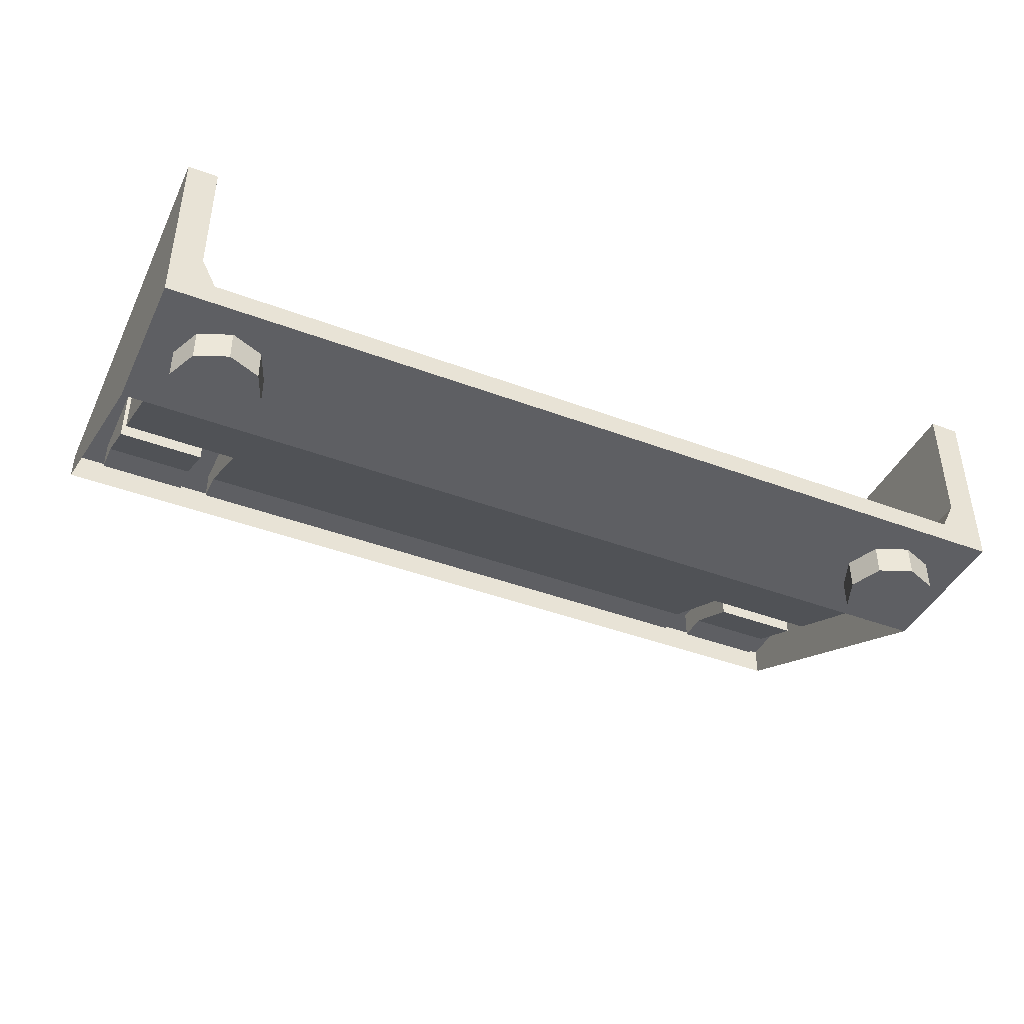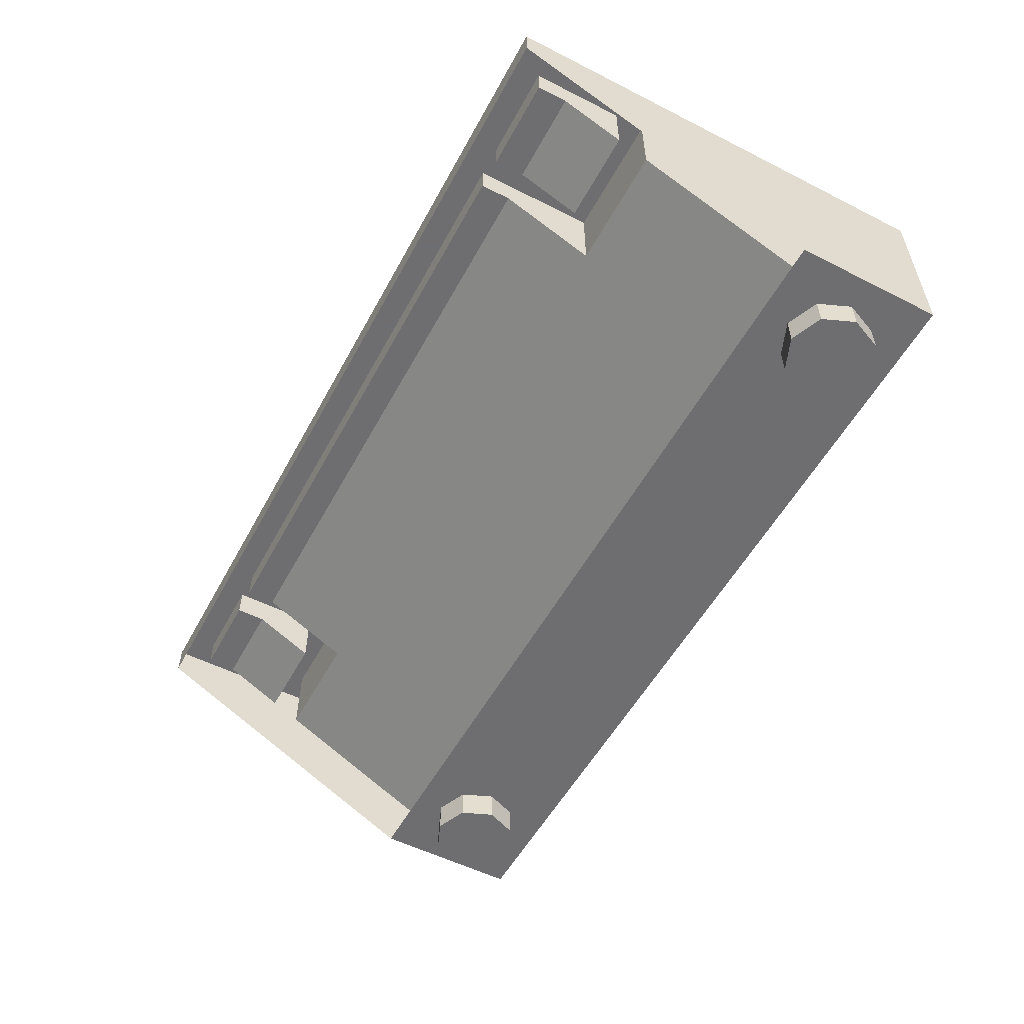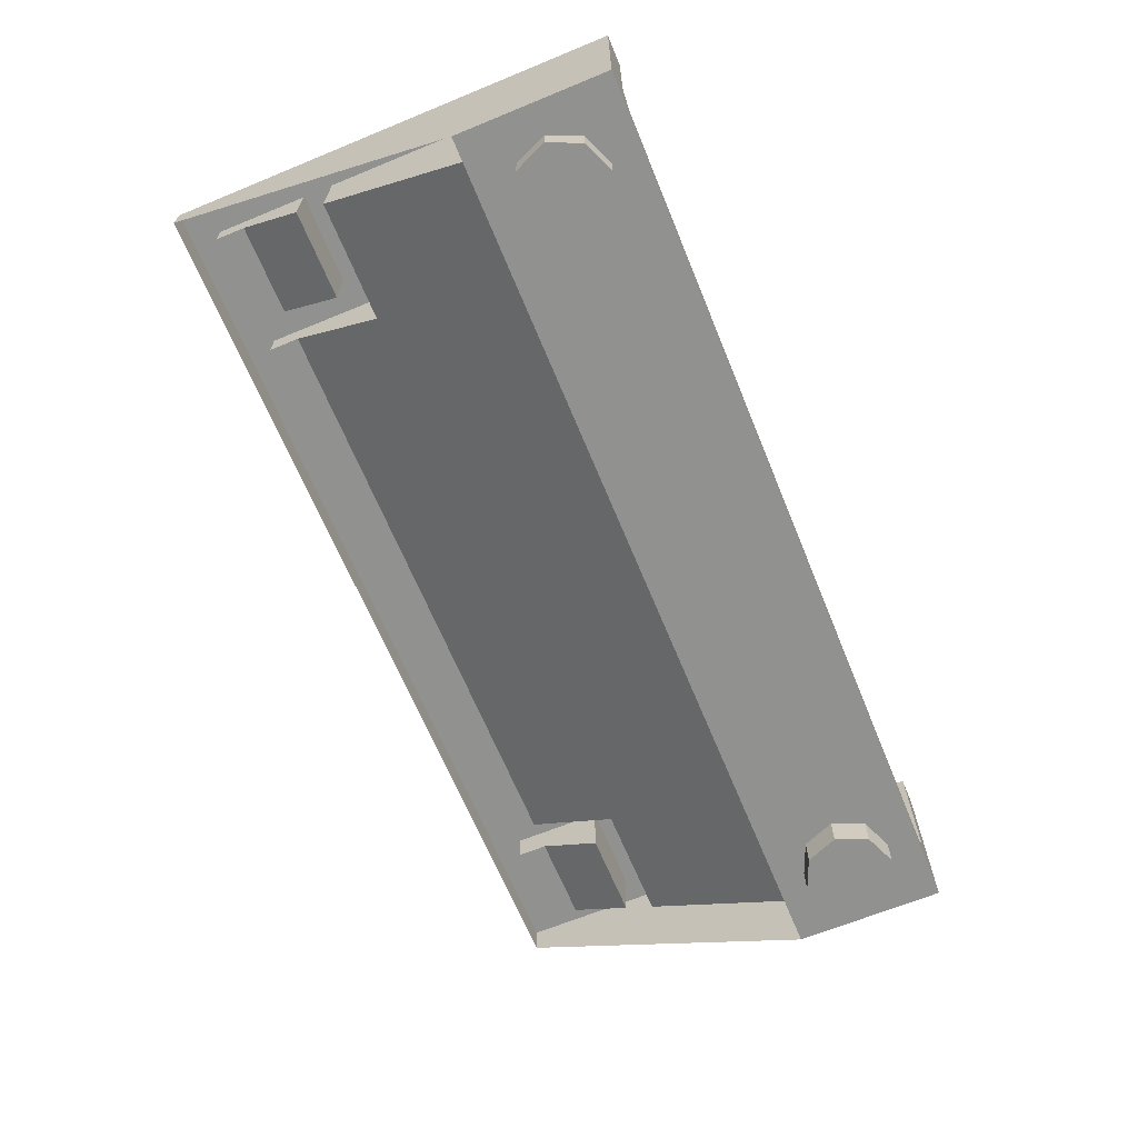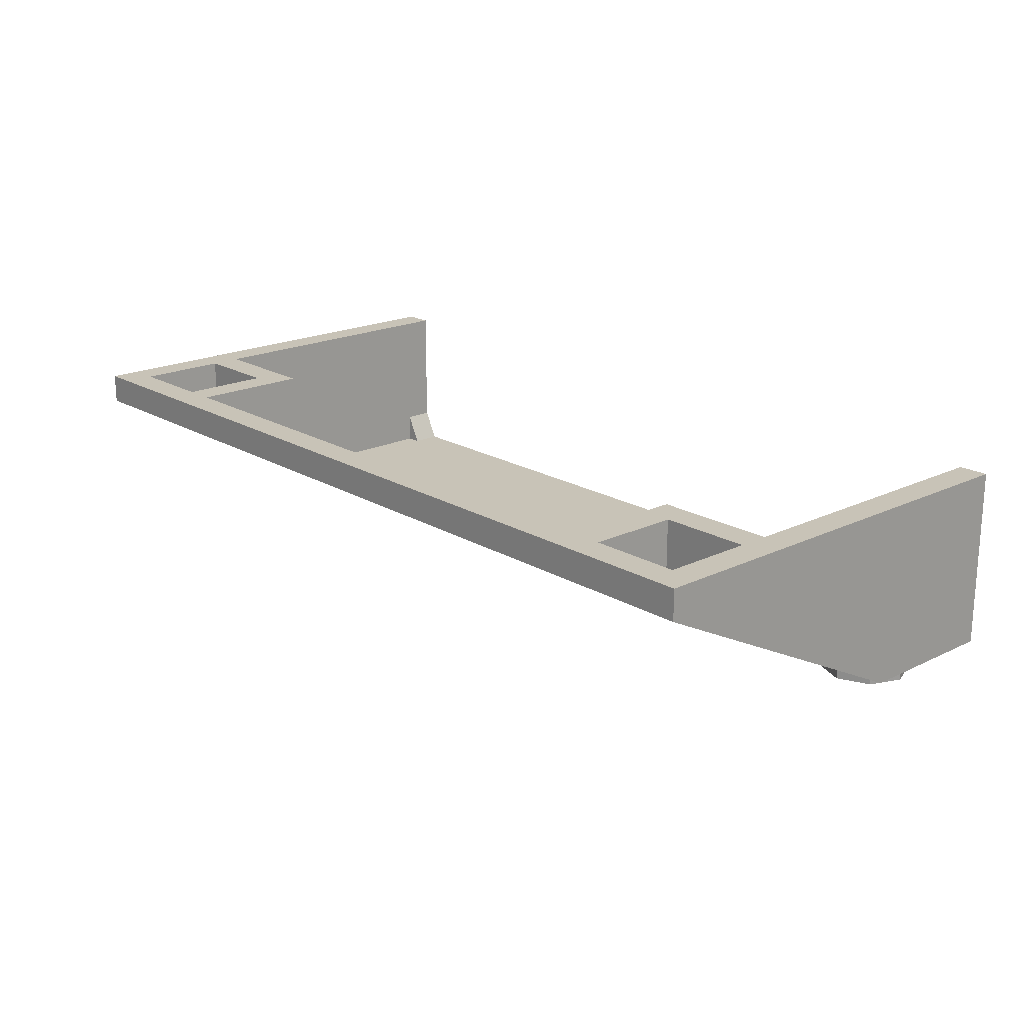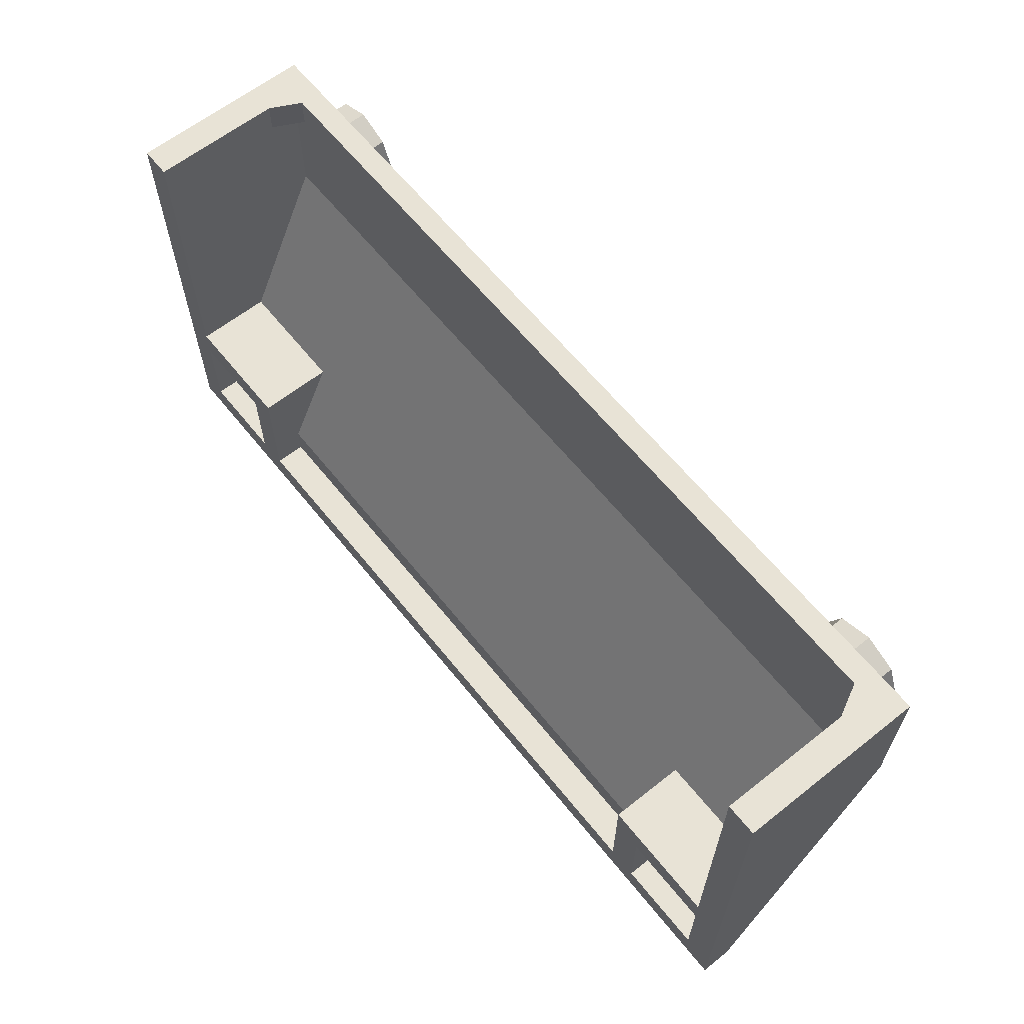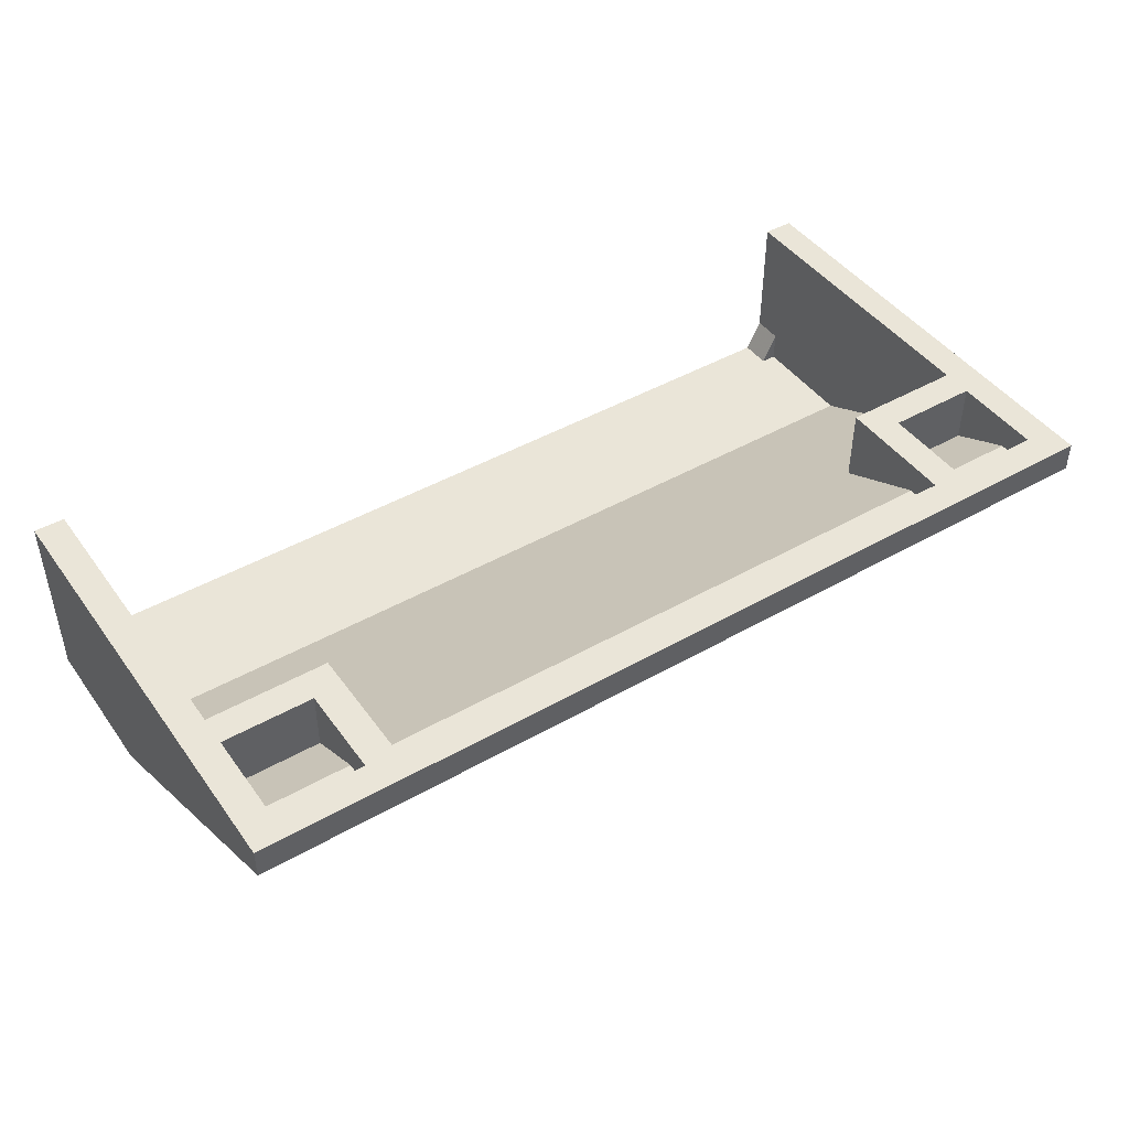
<metadata>
{"format":"obj","ext":"obj","renderer":"f3d","projection":"perspective","resolution":1024,"background":"white","views":[{"elev":-42.0,"azim":-24.3,"up":"+Y"},{"elev":-54.4,"azim":-118.2,"up":"+Y"},{"elev":-66.0,"azim":-67.6,"up":"+Y"},{"elev":19.6,"azim":-132.1,"up":"+Y"},{"elev":62.5,"azim":-128.7,"up":"+Z"},{"elev":44.9,"azim":146.5,"up":"+Y"}]}
</metadata>
<code>
v -3 1.2 -2.5
v -3 1.2 0.5
v -2.8 1.2 0.5
v -2.8 1.2 -1.5
v -2.8 1.2 -1.7
v -3 1.2 -2.5
v -2.8 1.2 -1.5
v -2.8 1.2 -2.3
v -3 1.2 -2.5
v -2.8 1.2 -1.7
v -2 1.2 -1.5
v -2.2 1.2 -1.7
v -2.8 1.2 -1.7
v -2.8 1.2 -1.5
v -2 1.2 -2.3
v -2.2 1.2 -2.3
v -2.2 1.2 -1.7
v -2 1.2 -1.5
v -2.2 1.2 -2.3
v -3 1.2 -2.5
v -2.8 1.2 -2.3
v -2 1.2 -2.3
v -3 1.2 -2.5
v -2.2 1.2 -2.3
v 2 1.2 -2.3
v 3 1.2 -2.5
v -3 1.2 -2.5
v -2 1.2 -2.3
v 2.2 1.2 -2.3
v 3 1.2 -2.5
v 2 1.2 -2.3
v 2.8 1.2 -2.3
v 3 1.2 -2.5
v 2.2 1.2 -2.3
v 2 1.2 -1.5
v 2.2 1.2 -1.7
v 2.2 1.2 -2.3
v 2 1.2 -2.3
v 2.8 1.2 -1.5
v 2.8 1.2 -1.7
v 2.2 1.2 -1.7
v 2 1.2 -1.5
v 2.8 1.2 -1.7
v 3 1.2 -2.5
v 2.8 1.2 -2.3
v 2.8 1.2 -1.5
v 3 1.2 -2.5
v 2.8 1.2 -1.7
v 2.8 1.2 -1.5
v 2.8 1.2 0.5
v 3 1.2 0.5
v 3 1.2 -2.5
v 2.8 1.2 0.5
v 2.8 0.35 0.5
v 3 0 0.5
v 3 1.2 0.5
v 3 0 0.5
v 2.8 0.35 0.5
v 2.7 0.15 0.5
v 3 0 0.5
v 2.7 0.15 0.5
v -2.7 0.15 0.5
v -3 0 0.5
v -2.7 0.15 0.5
v -2.8 0.35 0.5
v -3 0 0.5
v -3 1.2 0.5
v -3 0 0.5
v -2.8 0.35 0.5
v -2.8 1.2 0.5
v -3 1 -2.5
v -3 0 -0.5
v -3 1.2 0.5
v -3 1.2 -2.5
v -3 0 -0.5
v -3 0 0.5
v -3 1.2 0.5
v -2.8 0.35 0.5
v -2.8 0.35 0.3
v -2.7 0.15 0.3
v -2.7 0.15 0.5
v -2.8 0.15 0.3
v -2.7 0.15 0.3
v -2.8 0.35 0.3
v -2.8 0.35 0.5
v -2.8 0.35 0.3
v -2.8 1.2 0.5
v -2.8 0.35 0.3
v -2.8 0.7 -1.5
v -2.8 1.2 -1.5
v -2.8 1.2 0.5
v -2.8 0.15 0.3
v -2.8 0.15 -0.4
v -2.8 0.7 -1.5
v -2.8 0.35 0.3
v -2.8 0.15 0.3
v -2.7 0.15 0.3
v -2.8 0.15 -0.4
v -2.8 0.15 -0.4
v -2 0.7 -1.5
v -2.8 0.7 -1.5
v -2 0.7 -1.5
v -2 1.2 -1.5
v -2.8 1.2 -1.5
v -2.8 0.7 -1.5
v -2.8 0.8 -1.7
v -2.8 1.2 -1.7
v -2.2 1.2 -1.7
v -2.2 0.8 -1.7
v -2.8 1 -2.1
v -2.8 1 -2.3
v -2.8 1.2 -2.3
v -2.8 1.2 -1.7
v -2.8 1 -2.1
v -2.8 1.2 -1.7
v -2.8 0.8 -1.7
v -2.8 1 -2.1
v -2.8 0.8 -1.7
v -2.2 0.8 -1.7
v -2.2 1 -2.1
v -2.8 1 -2.3
v -2.2 1 -2.3
v -2.2 1 -2.1
v -2.8 1 -2.1
v -2.2 1.2 -2.3
v -2.2 1 -2.3
v -2.8 1 -2.3
v -2.8 1.2 -2.3
v -2.2 1.2 -1.7
v -2.2 1.2 -2.3
v -2.2 1 -2.3
v -2.2 1 -2.1
v -2.2 0.8 -1.7
v -2.2 1.2 -1.7
v -2.2 1 -2.1
v -2 1 -2.1
v -2 1 -2.3
v -2 1.2 -2.3
v -2 1.2 -1.5
v -2 1 -2.1
v -2 1.2 -1.5
v -2 0.7 -1.5
v 2 1.2 -1.5
v 2 1.2 -2.3
v 2 1 -2.3
v 2 1 -2.1
v 2 0.7 -1.5
v 2 1.2 -1.5
v 2 1 -2.1
v 2.8 0.7 -1.5
v 2.8 1.2 -1.5
v 2 1.2 -1.5
v 2 0.7 -1.5
v 2.2 0.8 -1.7
v 2.2 1.2 -1.7
v 2.8 1.2 -1.7
v 2.8 0.8 -1.7
v 2.2 1 -2.1
v 2.2 1 -2.3
v 2.2 1.2 -2.3
v 2.2 1.2 -1.7
v 2.2 1 -2.1
v 2.2 1.2 -1.7
v 2.2 0.8 -1.7
v 2.2 1 -2.1
v 2.2 0.8 -1.7
v 2.8 0.8 -1.7
v 2.8 1 -2.1
v 2.2 1 -2.3
v 2.8 1 -2.3
v 2.8 1 -2.1
v 2.2 1 -2.1
v 2.8 1.2 -2.3
v 2.8 1 -2.3
v 2.2 1 -2.3
v 2.2 1.2 -2.3
v 2.8 1.2 -1.7
v 2.8 1.2 -2.3
v 2.8 1 -2.3
v 2.8 1 -2.1
v 2.8 0.8 -1.7
v 2.8 1.2 -1.7
v 2.8 1 -2.1
v 2.8 0.35 0.5
v 2.8 0.35 0.3
v 2.7 0.15 0.3
v 2.7 0.15 0.5
v 2.8 0.15 0.3
v 2.7 0.15 0.3
v 2.8 0.35 0.3
v 2.8 1.2 0.5
v 2.8 0.35 0.3
v 2.8 0.35 0.5
v 2.8 1.2 0.5
v 2.8 1.2 -1.5
v 2.8 0.7 -1.5
v 2.8 0.35 0.3
v 2.8 0.35 0.3
v 2.8 0.7 -1.5
v 2.8 0.15 -0.4
v 2.8 0.15 0.3
v 2.8 0.15 -0.4
v 2.7 0.15 0.3
v 2.8 0.15 0.3
v 2.8 0.7 -1.5
v 2 0.7 -1.5
v 2.8 0.15 -0.4
v -2 1 -2.3
v 2 1 -2.3
v 2 1 -2.1
v -2 1 -2.1
v 2 1.2 -2.3
v 2 1 -2.3
v -2 1 -2.3
v -2 1.2 -2.3
v -2 1 -2.1
v -2 0.7 -1.5
v 2 0.7 -1.5
v 2 1 -2.1
v -2 0.7 -1.5
v -2.8 0.15 -0.4
v 2.8 0.15 -0.4
v 2 0.7 -1.5
v 2.7 0.15 0.3
v 2.8 0.15 -0.4
v -2.8 0.15 -0.4
v -2.7 0.15 0.3
v 2.7 0.15 0.3
v -2.7 0.15 0.3
v -2.7 0.15 0.5
v 2.7 0.15 0.5
v 3 1 -2.5
v -3 1 -2.5
v -3 1.2 -2.5
v 3 1.2 -2.5
v 3 1.2 -2.5
v 3 1.2 0.5
v 3 0 -0.5
v 3 1 -2.5
v 3 1.2 0.5
v 3 0 0.5
v 3 0 -0.5
v 3 0 0.5
v -3 0 0.5
v -3 0 -0.5
v 3 0 -0.5
v -2.712 0 0.2121
v -2.5 0 0.3
v -2.5 -0.2 0.3
v -2.712 -0.2 0.2121
v -2.8 0 0
v -2.712 0 0.2121
v -2.712 -0.2 0.2121
v -2.8 -0.2 0
v -2.712 0 -0.2121
v -2.8 0 0
v -2.8 -0.2 0
v -2.712 -0.2 -0.2121
v -2.5 0 -0.3
v -2.712 0 -0.2121
v -2.712 -0.2 -0.2121
v -2.5 -0.2 -0.3
v -2.288 0 -0.2121
v -2.5 0 -0.3
v -2.5 -0.2 -0.3
v -2.288 -0.2 -0.2121
v -2.2 0 0
v -2.288 0 -0.2121
v -2.288 -0.2 -0.2121
v -2.2 -0.2 0
v -2.288 0 0.2121
v -2.2 0 0
v -2.2 -0.2 0
v -2.288 -0.2 0.2121
v -2.5 0 0.3
v -2.288 0 0.2121
v -2.288 -0.2 0.2121
v -2.5 -0.2 0.3
v -2.5 -0.2 0
v -2.5 -0.2 0.3
v -2.712 -0.2 0.2121
v -2.5 -0.2 0
v -2.712 -0.2 0.2121
v -2.8 -0.2 0
v -2.5 -0.2 0
v -2.8 -0.2 0
v -2.712 -0.2 -0.2121
v -2.5 -0.2 0
v -2.712 -0.2 -0.2121
v -2.5 -0.2 -0.3
v -2.5 -0.2 0
v -2.5 -0.2 -0.3
v -2.288 -0.2 -0.2121
v -2.5 -0.2 0
v -2.288 -0.2 -0.2121
v -2.2 -0.2 0
v -2.5 -0.2 0
v -2.2 -0.2 0
v -2.288 -0.2 0.2121
v -2.5 -0.2 0
v -2.288 -0.2 0.2121
v -2.5 -0.2 0.3
v 2.288 0 0.2121
v 2.5 0 0.3
v 2.5 -0.2 0.3
v 2.288 -0.2 0.2121
v 2.2 0 0
v 2.288 0 0.2121
v 2.288 -0.2 0.2121
v 2.2 -0.2 0
v 2.288 0 -0.2121
v 2.2 0 0
v 2.2 -0.2 0
v 2.288 -0.2 -0.2121
v 2.5 0 -0.3
v 2.288 0 -0.2121
v 2.288 -0.2 -0.2121
v 2.5 -0.2 -0.3
v 2.712 0 -0.2121
v 2.5 0 -0.3
v 2.5 -0.2 -0.3
v 2.712 -0.2 -0.2121
v 2.8 0 0
v 2.712 0 -0.2121
v 2.712 -0.2 -0.2121
v 2.8 -0.2 0
v 2.712 0 0.2121
v 2.8 0 0
v 2.8 -0.2 0
v 2.712 -0.2 0.2121
v 2.5 0 0.3
v 2.712 0 0.2121
v 2.712 -0.2 0.2121
v 2.5 -0.2 0.3
v 2.5 -0.2 0
v 2.5 -0.2 0.3
v 2.288 -0.2 0.2121
v 2.5 -0.2 0
v 2.288 -0.2 0.2121
v 2.2 -0.2 0
v 2.5 -0.2 0
v 2.2 -0.2 0
v 2.288 -0.2 -0.2121
v 2.5 -0.2 0
v 2.288 -0.2 -0.2121
v 2.5 -0.2 -0.3
v 2.5 -0.2 0
v 2.5 -0.2 -0.3
v 2.712 -0.2 -0.2121
v 2.5 -0.2 0
v 2.712 -0.2 -0.2121
v 2.8 -0.2 0
v 2.5 -0.2 0
v 2.8 -0.2 0
v 2.712 -0.2 0.2121
v 2.5 -0.2 0
v 2.712 -0.2 0.2121
v 2.5 -0.2 0.3
g mesh7210058
f 1 2 3
f 3 4 1
f 5 6 7
f 8 9 10
f 11 12 13
f 13 14 11
f 15 16 17
f 17 18 15
f 19 20 21
f 22 23 24
f 25 26 27
f 27 28 25
f 29 30 31
f 32 33 34
f 35 36 37
f 37 38 35
f 39 40 41
f 41 42 39
f 43 44 45
f 46 47 48
f 49 50 51
f 51 52 49
f 53 54 55
f 55 56 53
f 57 58 59
f 60 61 62
f 62 63 60
f 64 65 66
f 67 68 69
f 69 70 67
f 71 72 73
f 73 74 71
f 75 76 77
g mesh7210059
f 78 80 79
f 80 78 81
g mesh7210061
f 82 84 83
f 85 86 87
f 88 89 90
f 90 91 88
f 92 93 94
f 94 95 92
f 96 97 98
f 99 100 101
g mesh7210063
f 102 103 104
f 104 105 102
g mesh7210065
f 106 107 108
f 108 109 106
f 110 111 112
f 112 113 110
f 114 115 116
g mesh7210067
f 117 118 119
f 119 120 117
g mesh7210069
f 121 123 122
f 123 121 124
g mesh7210070
f 125 127 126
f 127 125 128
f 129 130 131
f 131 132 129
f 133 134 135
f 136 137 138
f 138 139 136
f 140 141 142
f 143 144 145
f 145 146 143
f 147 148 149
g mesh7210072
f 150 151 152
f 152 153 150
g mesh7210074
f 154 155 156
f 156 157 154
f 158 159 160
f 160 161 158
f 162 163 164
g mesh7210076
f 165 166 167
f 167 168 165
g mesh7210078
f 169 171 170
f 171 169 172
g mesh7210079
f 173 175 174
f 175 173 176
f 177 178 179
f 179 180 177
f 181 182 183
g mesh7210081
f 184 185 186
f 186 187 184
g mesh7210083
f 188 189 190
f 191 192 193
f 194 195 196
f 196 197 194
f 198 199 200
f 200 201 198
f 202 203 204
f 205 206 207
g mesh7210085
f 208 210 209
f 210 208 211
g mesh7210086
f 212 214 213
f 214 212 215
g mesh7210088
f 216 217 218
f 218 219 216
f 220 221 222
f 222 223 220
f 224 225 226
f 226 227 224
g mesh7210090
f 228 229 230
f 230 231 228
g mesh7210092
f 232 233 234
f 234 235 232
f 236 237 238
f 238 239 236
f 240 241 242
g mesh7210094
f 243 244 245
f 245 246 243
g mesh7210100
f 247 249 248
f 249 247 250
f 251 253 252
f 253 251 254
f 255 257 256
f 257 255 258
f 259 261 260
f 261 259 262
f 263 265 264
f 265 263 266
f 267 269 268
f 269 267 270
f 271 273 272
f 273 271 274
f 275 277 276
f 277 275 278
g mesh7210102
f 279 280 281
f 282 283 284
f 285 286 287
f 288 289 290
f 291 292 293
f 294 295 296
f 297 298 299
f 300 301 302
g mesh7210108
f 303 305 304
f 305 303 306
f 307 309 308
f 309 307 310
f 311 313 312
f 313 311 314
f 315 317 316
f 317 315 318
f 319 321 320
f 321 319 322
f 323 325 324
f 325 323 326
f 327 329 328
f 329 327 330
f 331 333 332
f 333 331 334
g mesh7210110
f 335 336 337
f 338 339 340
f 341 342 343
f 344 345 346
f 347 348 349
f 350 351 352
f 353 354 355
f 356 357 358

</code>
